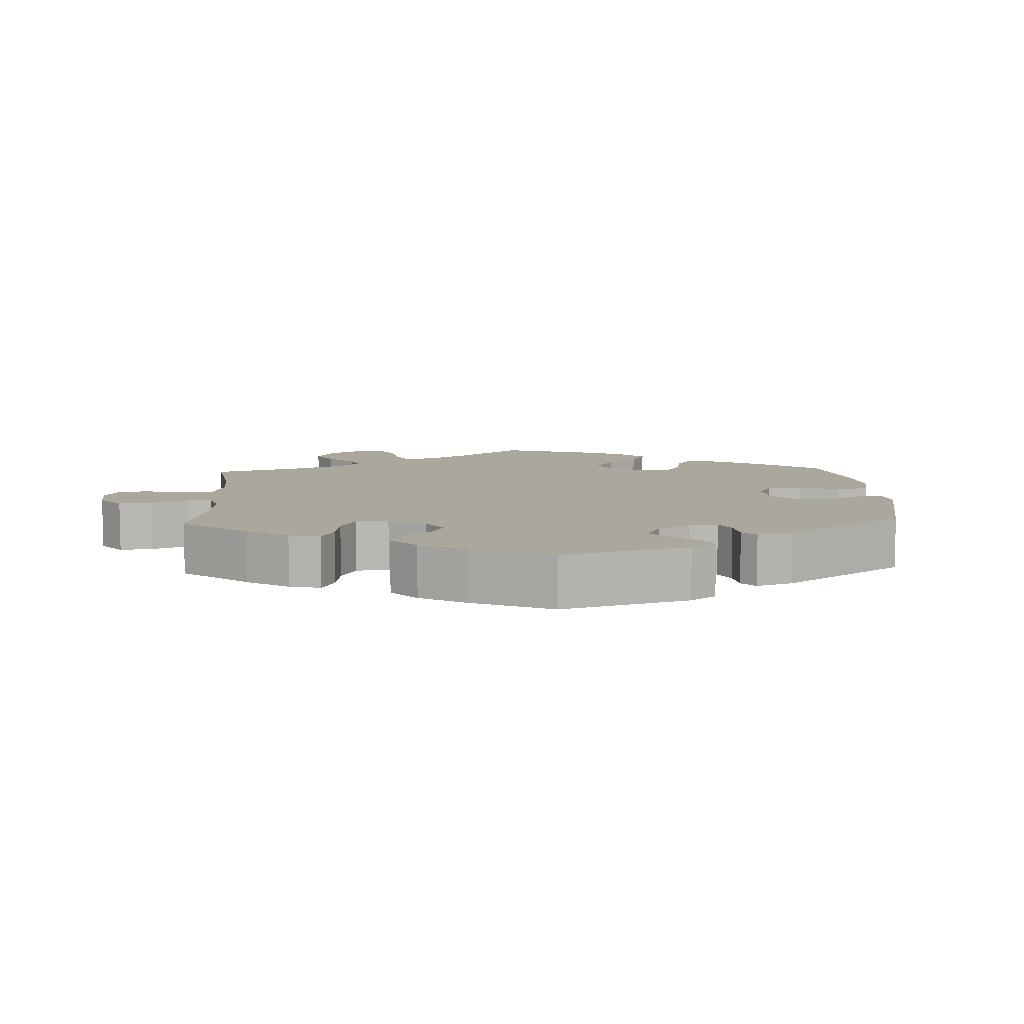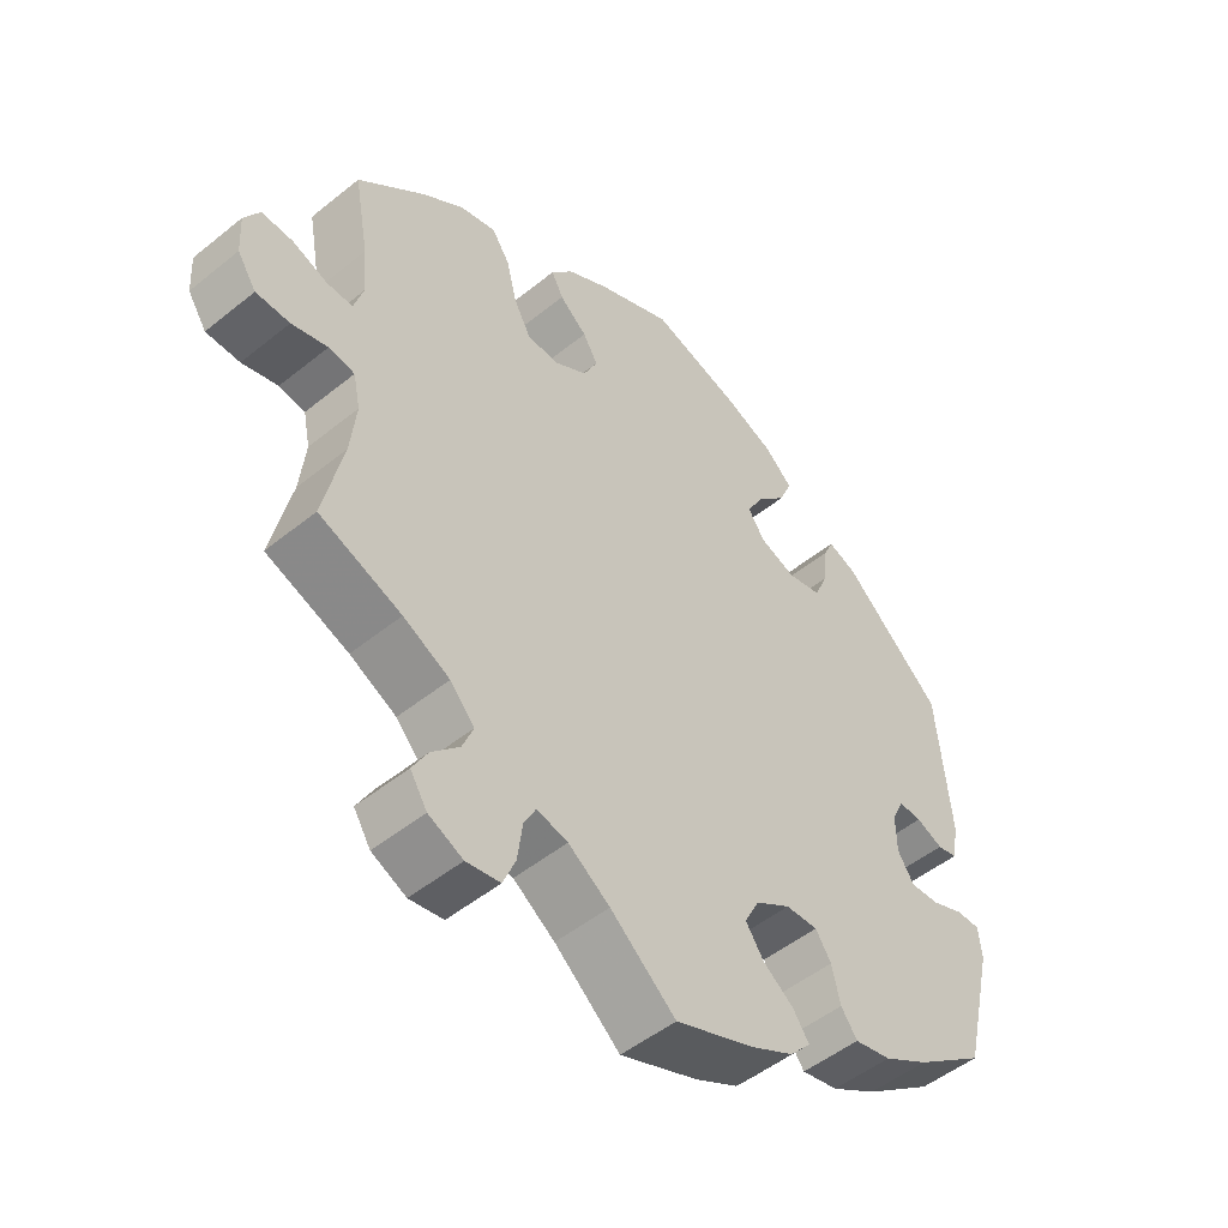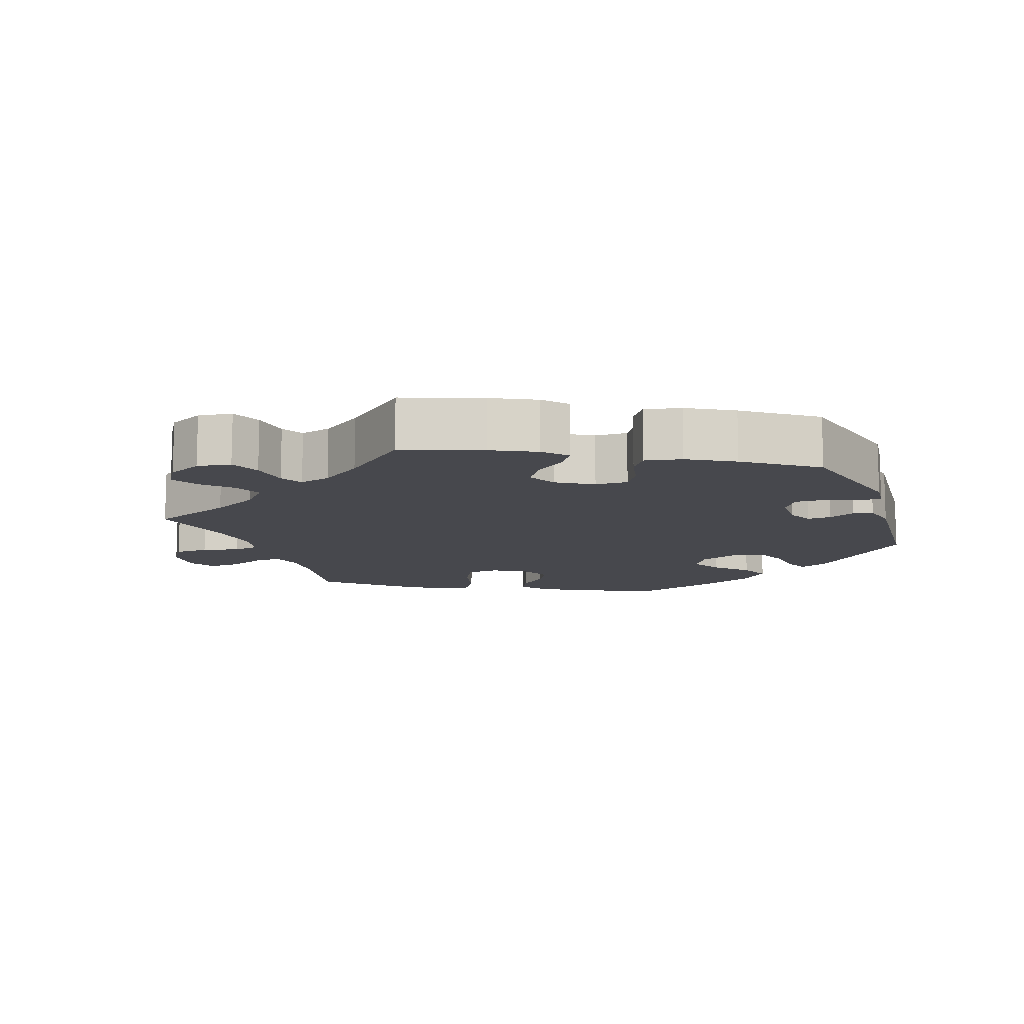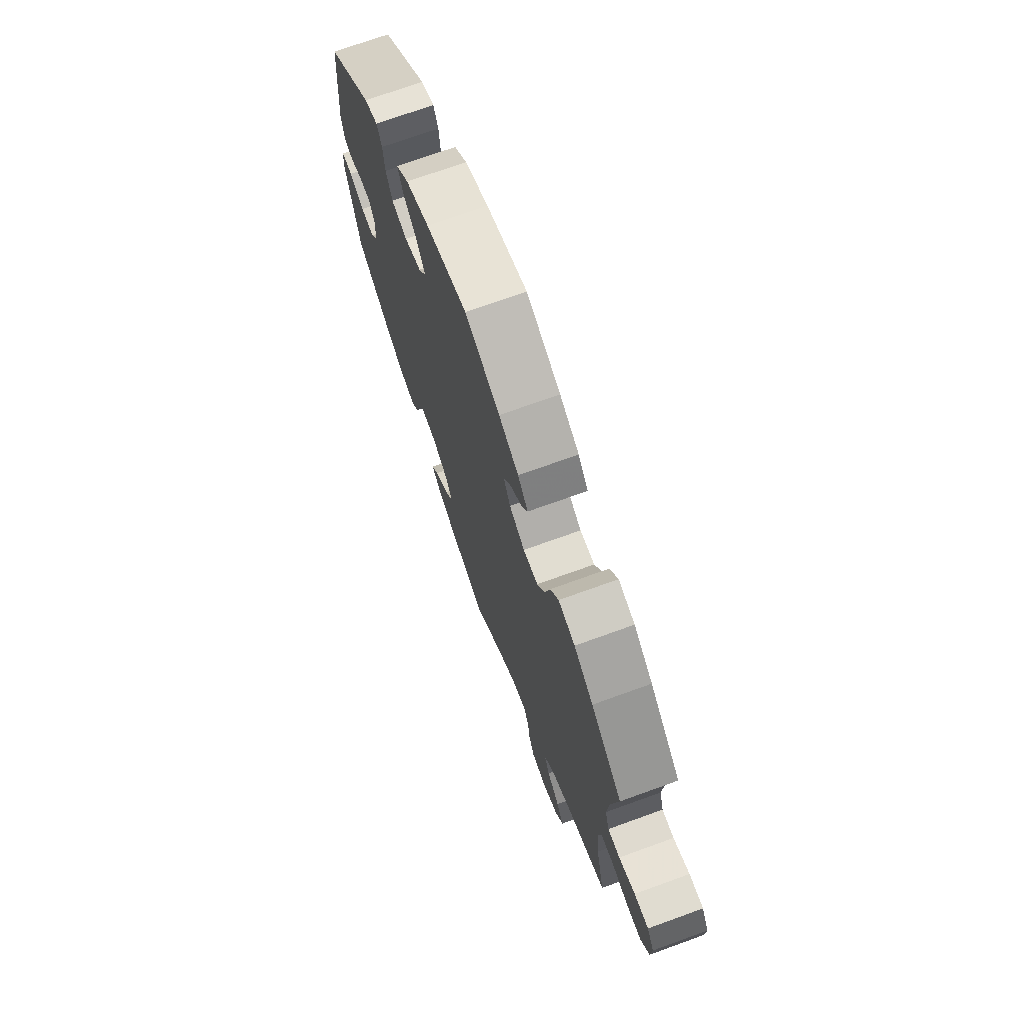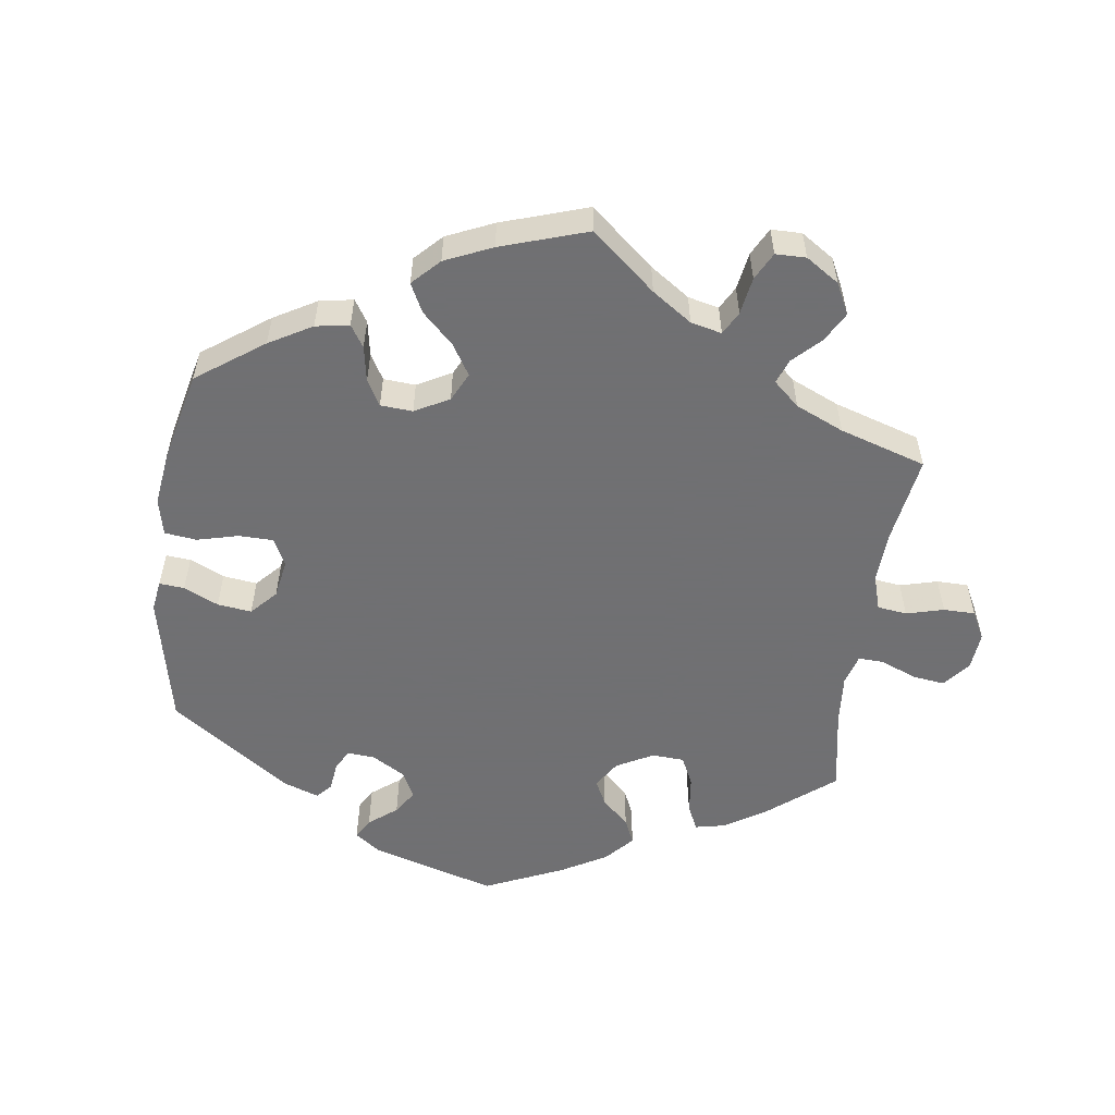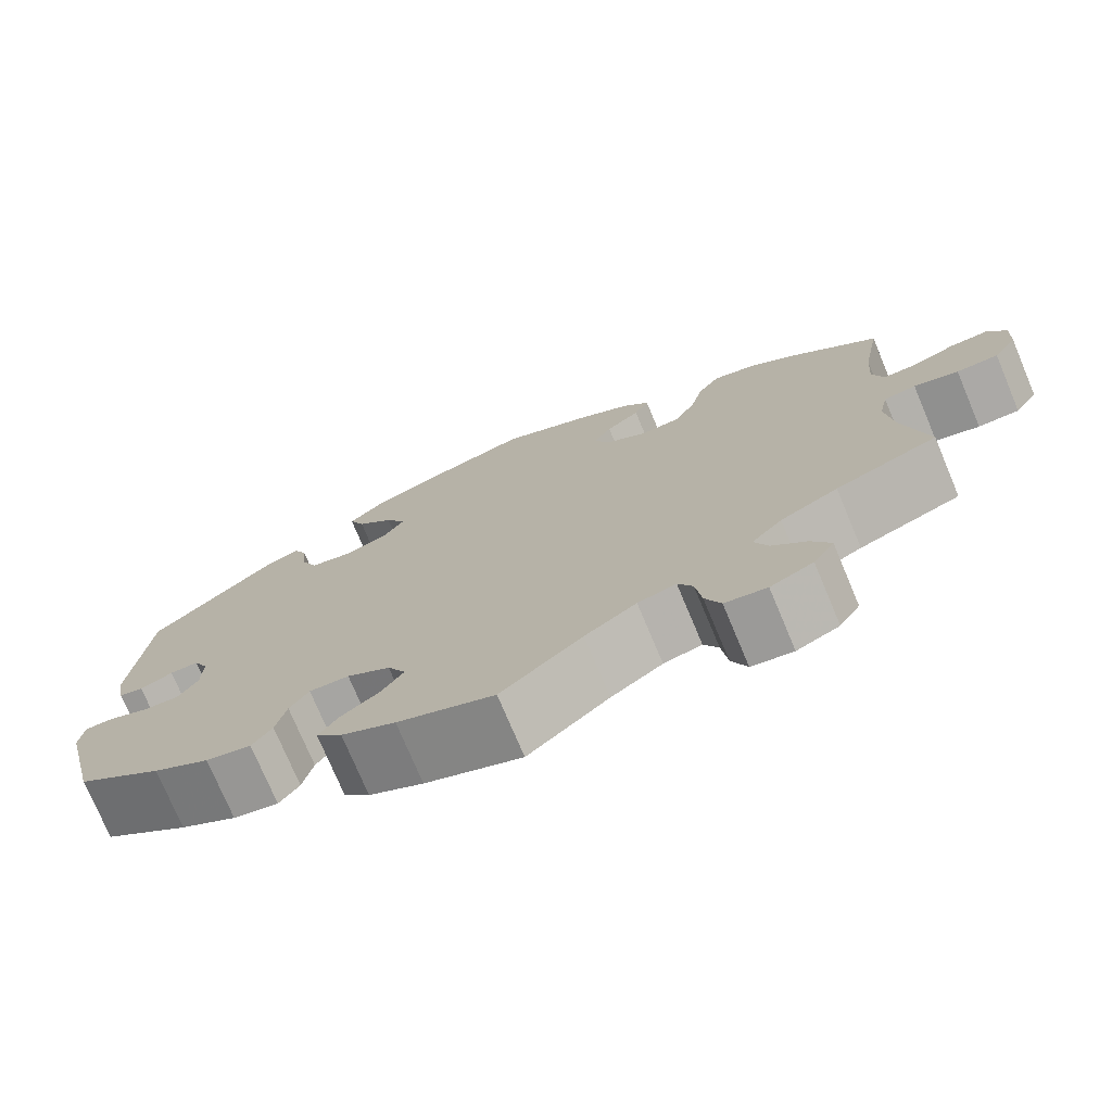
<metadata>
{"format":"obj","ext":"obj","renderer":"f3d","projection":"perspective","resolution":1024,"background":"white","views":[{"elev":8.3,"azim":-122.9,"up":"+Y"},{"elev":-50.2,"azim":131.6,"up":"+Z"},{"elev":-11.9,"azim":-160.0,"up":"+Y"},{"elev":71.9,"azim":70.1,"up":"+Z"},{"elev":-55.0,"azim":52.1,"up":"+Y"},{"elev":-75.0,"azim":22.8,"up":"+Z"}]}
</metadata>
<code>
v -0.358 0.07 0.417
v -0.317 0.07 0.433
v -0.302 0.07 0.401
v -0.297 0.07 0.347
v -0.278 0.07 0.302
v -0.23 0.07 0.291
v -0.178 0.07 0.31
v -0.154 0.07 0.346
v -0.178 0.07 0.389
v -0.22 0.07 0.432
v -0.238 0.07 0.474
v -0.199 0.07 0.51
v -0.127 0.07 0.54
v -0.001 0.07 0.578
v 0.105 0.07 0.53
v 0.165 0.07 0.495
v 0.196 0.07 0.458
v 0.179 0.07 0.425
v 0.14 0.07 0.392
v 0.119 0.07 0.356
v 0.139 0.07 0.315
v 0.186 0.07 0.286
v 0.231 0.07 0.289
v 0.255 0.07 0.334
v 0.27 0.07 0.394
v 0.295 0.07 0.432
v 0.346 0.07 0.419
v 0.405 0.07 0.376
v 0.501 0.07 0.29
v 0.48 0.07 0.174
v 0.475 0.07 0.106
v 0.488 0.07 0.063
v 0.525 0.07 0.064
v 0.575 0.07 0.083
v 0.619 0.07 0.085
v 0.641 0.07 0.048
v 0.638 0.07 -0.008
v 0.611 0.07 -0.049
v 0.563 0.07 -0.05
v 0.512 0.07 -0.036
v 0.475 0.07 -0.042
v 0.465 0.07 -0.09
v 0.473 0.07 -0.164
v 0.501 0.07 -0.289
v 0.384 0.07 -0.334
v 0.318 0.07 -0.368
v 0.283 0.07 -0.406
v 0.299 0.07 -0.445
v 0.338 0.07 -0.484
v 0.36 0.07 -0.523
v 0.336 0.07 -0.561
v 0.287 0.07 -0.584
v 0.239 0.07 -0.576
v 0.221 0.07 -0.533
v 0.214 0.07 -0.479
v 0.197 0.07 -0.447
v 0.153 0.07 -0.458
v 0.094 0.07 -0.499
v 0.001 0.07 -0.578
v -0.11 0.07 -0.535
v -0.172 0.07 -0.503
v -0.202 0.07 -0.47
v -0.179 0.07 -0.437
v -0.136 0.07 -0.405
v -0.11 0.07 -0.367
v -0.131 0.07 -0.326
v -0.181 0.07 -0.295
v -0.227 0.07 -0.293
v -0.249 0.07 -0.327
v -0.261 0.07 -0.378
v -0.284 0.07 -0.41
v -0.336 0.07 -0.399
v -0.401 0.07 -0.361
v -0.5 0.07 -0.289
v -0.543 0.07 -0.109
v -0.538 0.07 -0.065
v -0.505 0.07 -0.065
v -0.458 0.07 -0.084
v -0.417 0.07 -0.086
v -0.394 0.07 -0.05
v -0.393 0.07 0.004
v -0.41 0.07 0.04
v -0.443 0.07 0.039
v -0.481 0.07 0.023
v -0.509 0.07 0.029
v -0.519 0.07 0.082
v -0.5 0.07 0.289
v -0.358 0 0.417
v -0.317 0 0.433
v -0.302 0 0.401
v -0.297 0 0.347
v -0.278 0 0.302
v -0.23 0 0.291
v -0.178 0 0.31
v -0.154 0 0.346
v -0.178 0 0.389
v -0.22 0 0.432
v -0.238 0 0.474
v -0.199 0 0.51
v -0.127 0 0.54
v -0.001 0 0.578
v 0.105 0 0.53
v 0.165 0 0.495
v 0.196 0 0.458
v 0.179 0 0.425
v 0.14 0 0.392
v 0.119 0 0.356
v 0.139 0 0.315
v 0.186 0 0.286
v 0.231 0 0.289
v 0.255 0 0.334
v 0.27 0 0.394
v 0.295 0 0.432
v 0.346 0 0.419
v 0.405 0 0.376
v 0.501 0 0.29
v 0.48 0 0.174
v 0.475 0 0.106
v 0.488 0 0.063
v 0.525 0 0.064
v 0.575 0 0.083
v 0.619 0 0.085
v 0.641 0 0.048
v 0.638 0 -0.008
v 0.611 0 -0.049
v 0.563 0 -0.05
v 0.512 0 -0.036
v 0.475 0 -0.042
v 0.465 0 -0.09
v 0.473 0 -0.164
v 0.501 0 -0.289
v 0.384 0 -0.334
v 0.318 0 -0.368
v 0.283 0 -0.406
v 0.299 0 -0.445
v 0.338 0 -0.484
v 0.36 0 -0.523
v 0.336 0 -0.561
v 0.287 0 -0.584
v 0.239 0 -0.576
v 0.221 0 -0.533
v 0.214 0 -0.479
v 0.197 0 -0.447
v 0.153 0 -0.458
v 0.094 0 -0.499
v 0.001 0 -0.578
v -0.11 0 -0.535
v -0.172 0 -0.503
v -0.202 0 -0.47
v -0.179 0 -0.437
v -0.136 0 -0.405
v -0.11 0 -0.367
v -0.131 0 -0.326
v -0.181 0 -0.295
v -0.227 0 -0.293
v -0.249 0 -0.327
v -0.261 0 -0.378
v -0.284 0 -0.41
v -0.336 0 -0.399
v -0.401 0 -0.361
v -0.5 0 -0.289
v -0.543 0 -0.109
v -0.538 0 -0.065
v -0.505 0 -0.065
v -0.458 0 -0.084
v -0.417 0 -0.086
v -0.394 0 -0.05
v -0.393 0 0.004
v -0.41 0 0.04
v -0.443 0 0.039
v -0.481 0 0.023
v -0.509 0 0.029
v -0.519 0 0.082
v -0.5 0 0.289
f 83 84 85 86
f 82 83 86 87
f 81 82 87 1
f 75 76 77 78
f 75 78 79
f 74 75 79
f 73 74 79 80
f 69 70 71 72
f 68 69 72 73
f 61 62 63 64
f 61 64 65
f 58 59 60 61
f 57 58 61 65
f 56 57 65 66
f 52 53 54 55
f 52 55 56
f 51 52 56
f 48 49 50 51
f 47 48 51 56
f 46 47 56 66
f 43 44 45
f 42 43 45 46
f 41 42 46 66
f 37 38 39 40
f 37 40 41
f 36 37 41
f 33 34 35 36
f 32 33 36 41
f 31 32 41 66
f 27 28 29 30
f 24 25 26 27
f 23 24 27 30
f 22 23 30 31
f 16 17 18 19
f 16 19 20
f 15 16 20
f 14 15 20
f 13 14 20 21
f 9 10 11 12
f 8 9 12 13
f 1 2 3 4
f 80 81 1 4
f 68 73 80 4
f 67 68 4 5
f 66 67 5 6
f 21 22 31 66
f 8 13 21 66
f 7 8 66
f 6 7 66
f 173 172 171 170
f 174 173 170 169
f 88 174 169 168
f 165 164 163 162
f 166 165 162
f 166 162 161
f 167 166 161 160
f 159 158 157 156
f 160 159 156 155
f 151 150 149 148
f 152 151 148
f 148 147 146 145
f 152 148 145 144
f 153 152 144 143
f 142 141 140 139
f 143 142 139
f 143 139 138
f 138 137 136 135
f 143 138 135 134
f 153 143 134 133
f 132 131 130
f 133 132 130 129
f 153 133 129 128
f 127 126 125 124
f 128 127 124
f 128 124 123
f 123 122 121 120
f 128 123 120 119
f 153 128 119 118
f 117 116 115 114
f 114 113 112 111
f 117 114 111 110
f 118 117 110 109
f 106 105 104 103
f 107 106 103
f 107 103 102
f 107 102 101
f 108 107 101 100
f 99 98 97 96
f 100 99 96 95
f 91 90 89 88
f 91 88 168 167
f 91 167 160 155
f 92 91 155 154
f 93 92 154 153
f 153 118 109 108
f 153 108 100 95
f 153 95 94
f 153 94 93
f 1 88 89 2
f 2 89 90 3
f 3 90 91 4
f 4 91 92 5
f 5 92 93 6
f 6 93 94 7
f 7 94 95 8
f 8 95 96 9
f 9 96 97 10
f 10 97 98 11
f 11 98 99 12
f 12 99 100 13
f 13 100 101 14
f 14 101 102 15
f 15 102 103 16
f 16 103 104 17
f 17 104 105 18
f 18 105 106 19
f 19 106 107 20
f 20 107 108 21
f 21 108 109 22
f 22 109 110 23
f 23 110 111 24
f 24 111 112 25
f 25 112 113 26
f 26 113 114 27
f 27 114 115 28
f 28 115 116 29
f 29 116 117 30
f 30 117 118 31
f 31 118 119 32
f 32 119 120 33
f 33 120 121 34
f 34 121 122 35
f 35 122 123 36
f 36 123 124 37
f 37 124 125 38
f 38 125 126 39
f 39 126 127 40
f 40 127 128 41
f 41 128 129 42
f 42 129 130 43
f 43 130 131 44
f 44 131 132 45
f 45 132 133 46
f 46 133 134 47
f 47 134 135 48
f 48 135 136 49
f 49 136 137 50
f 50 137 138 51
f 51 138 139 52
f 52 139 140 53
f 53 140 141 54
f 54 141 142 55
f 55 142 143 56
f 56 143 144 57
f 57 144 145 58
f 58 145 146 59
f 59 146 147 60
f 60 147 148 61
f 61 148 149 62
f 62 149 150 63
f 63 150 151 64
f 64 151 152 65
f 65 152 153 66
f 66 153 154 67
f 67 154 155 68
f 68 155 156 69
f 69 156 157 70
f 70 157 158 71
f 71 158 159 72
f 72 159 160 73
f 73 160 161 74
f 74 161 162 75
f 75 162 163 76
f 76 163 164 77
f 77 164 165 78
f 78 165 166 79
f 79 166 167 80
f 80 167 168 81
f 81 168 169 82
f 82 169 170 83
f 83 170 171 84
f 84 171 172 85
f 85 172 173 86
f 86 173 174 87
f 87 174 88 1

</code>
